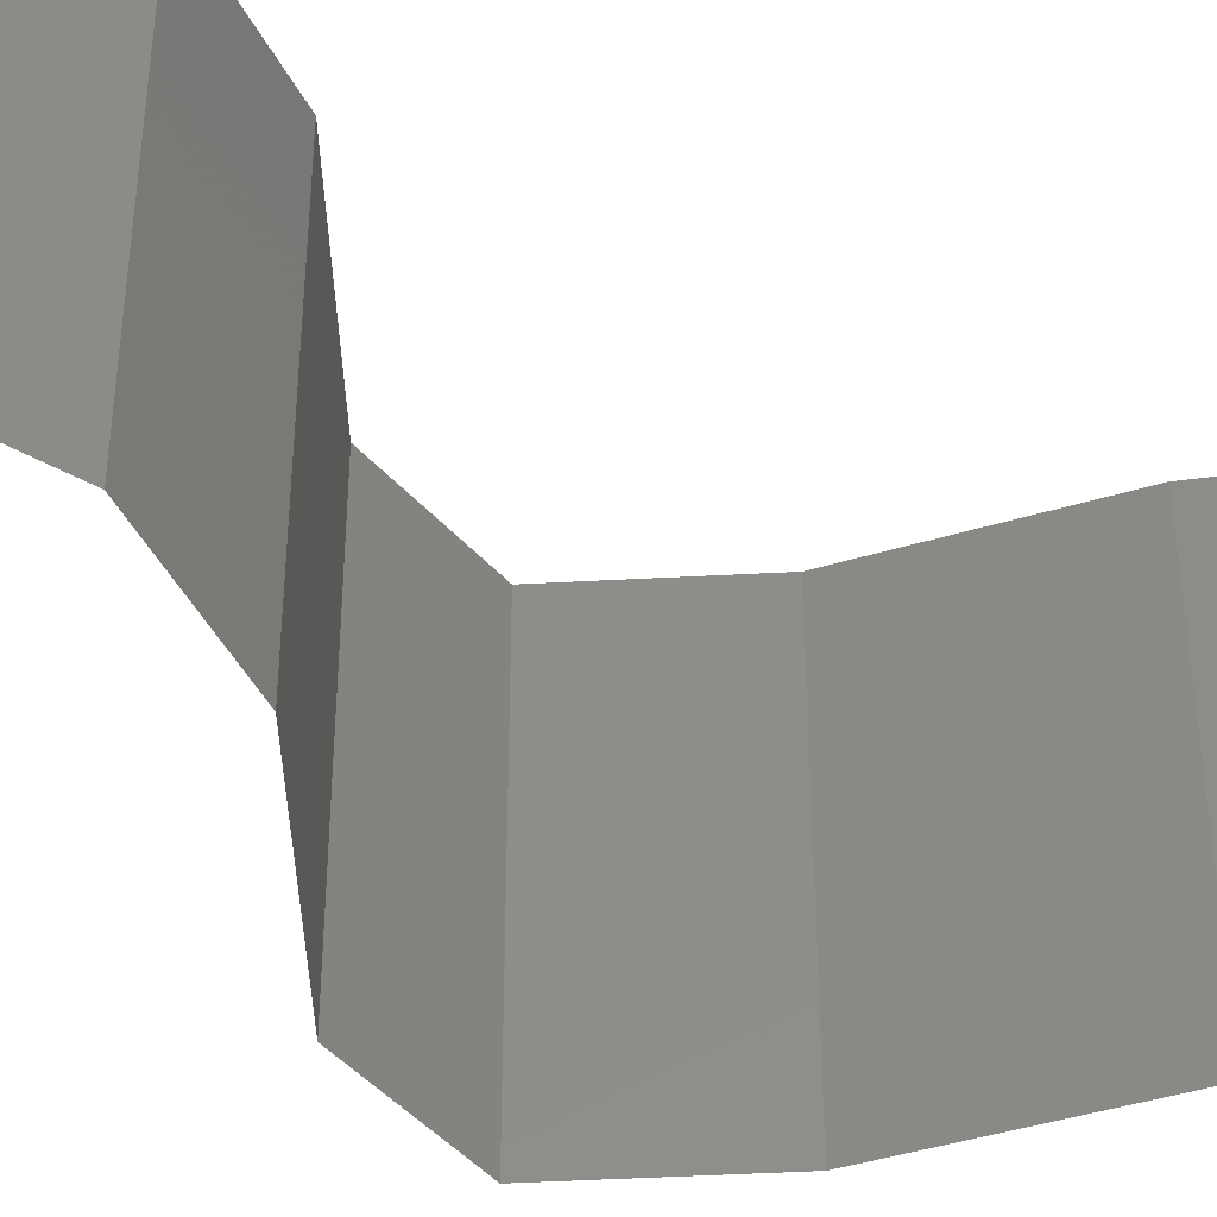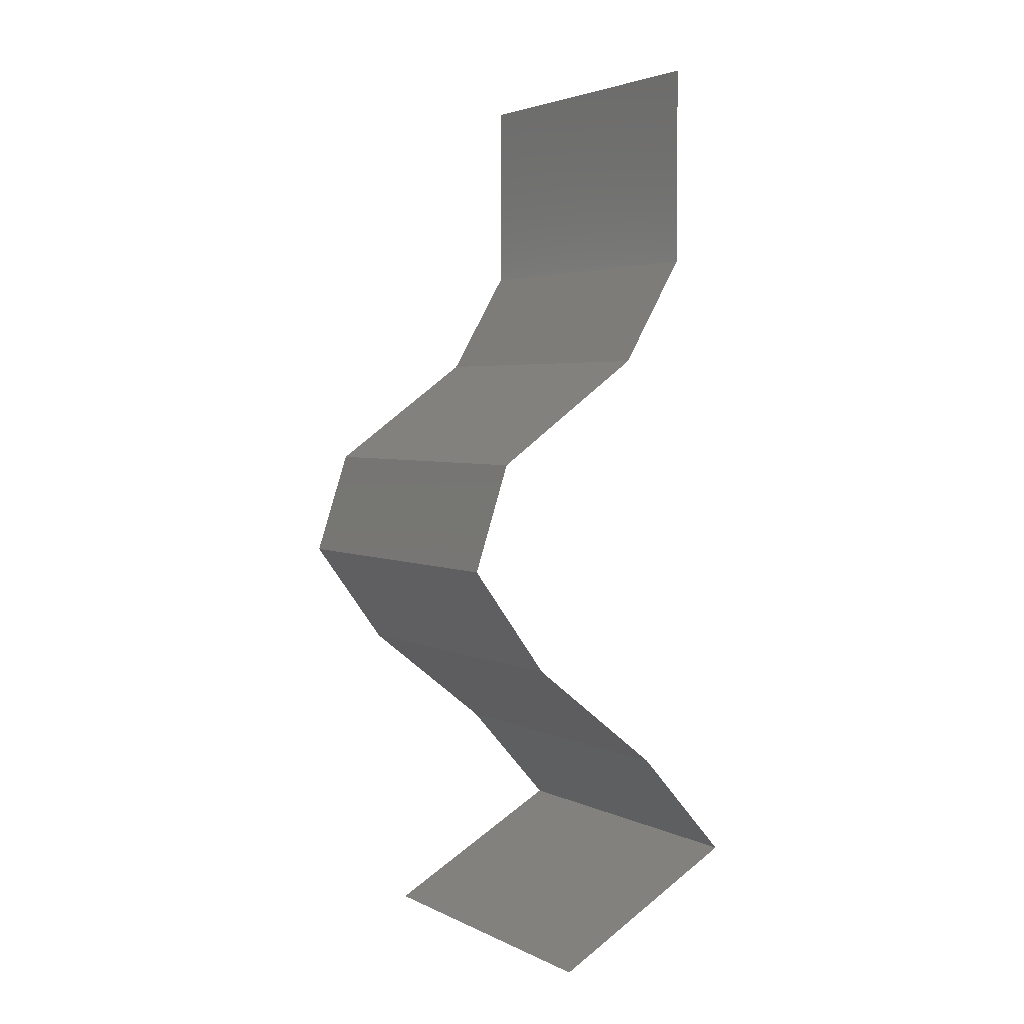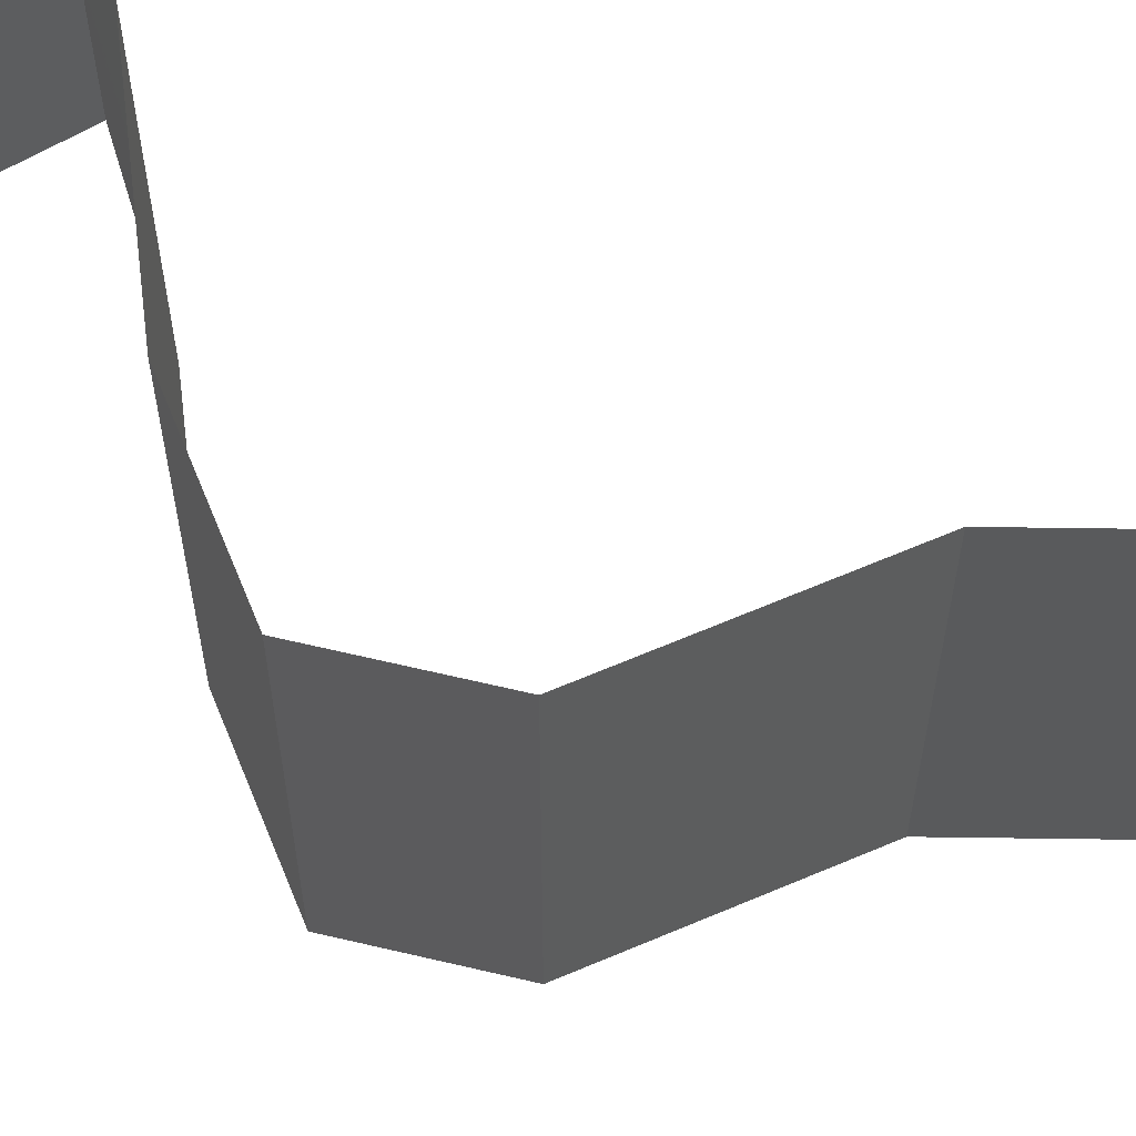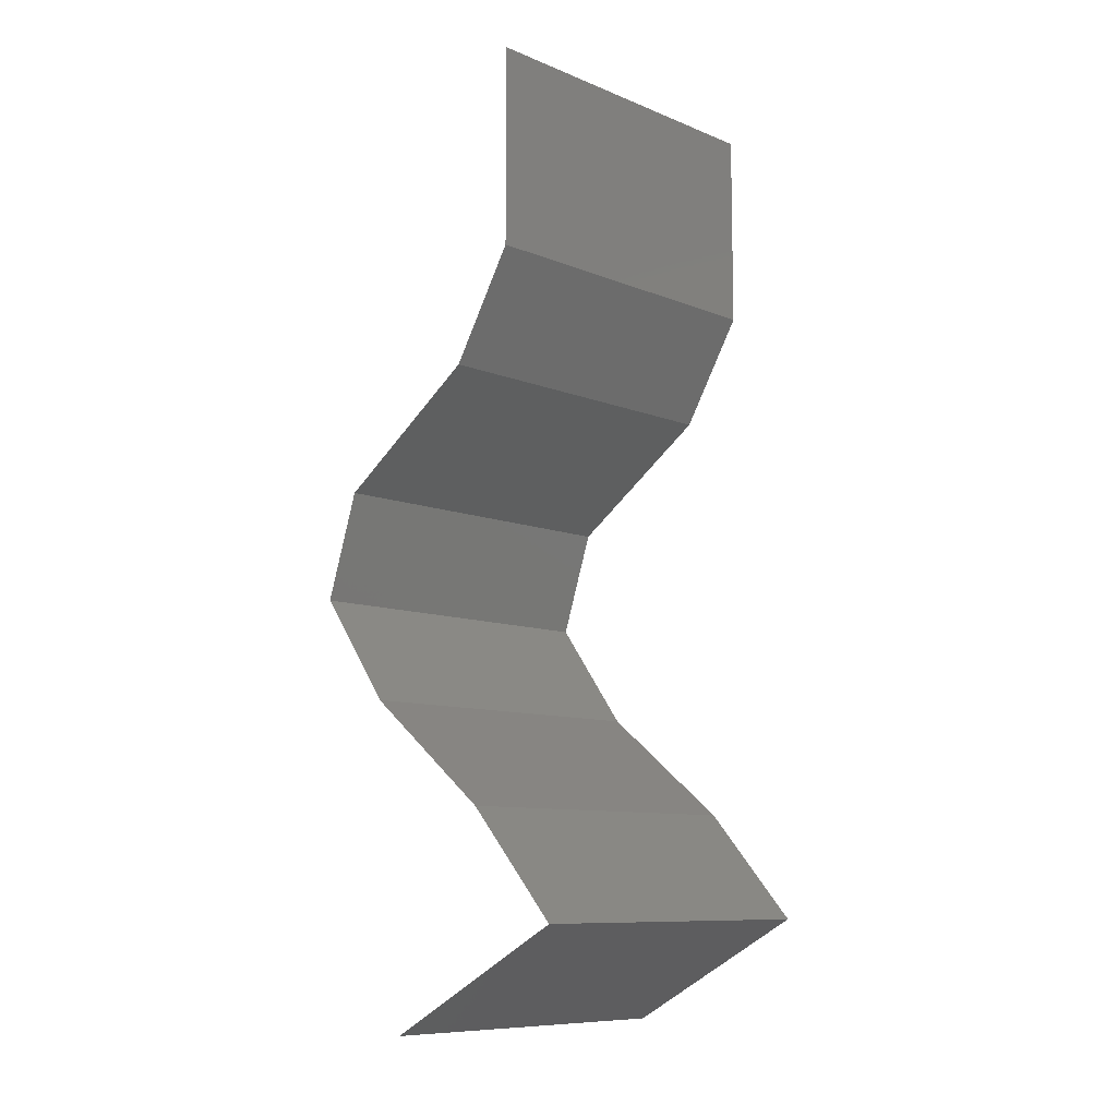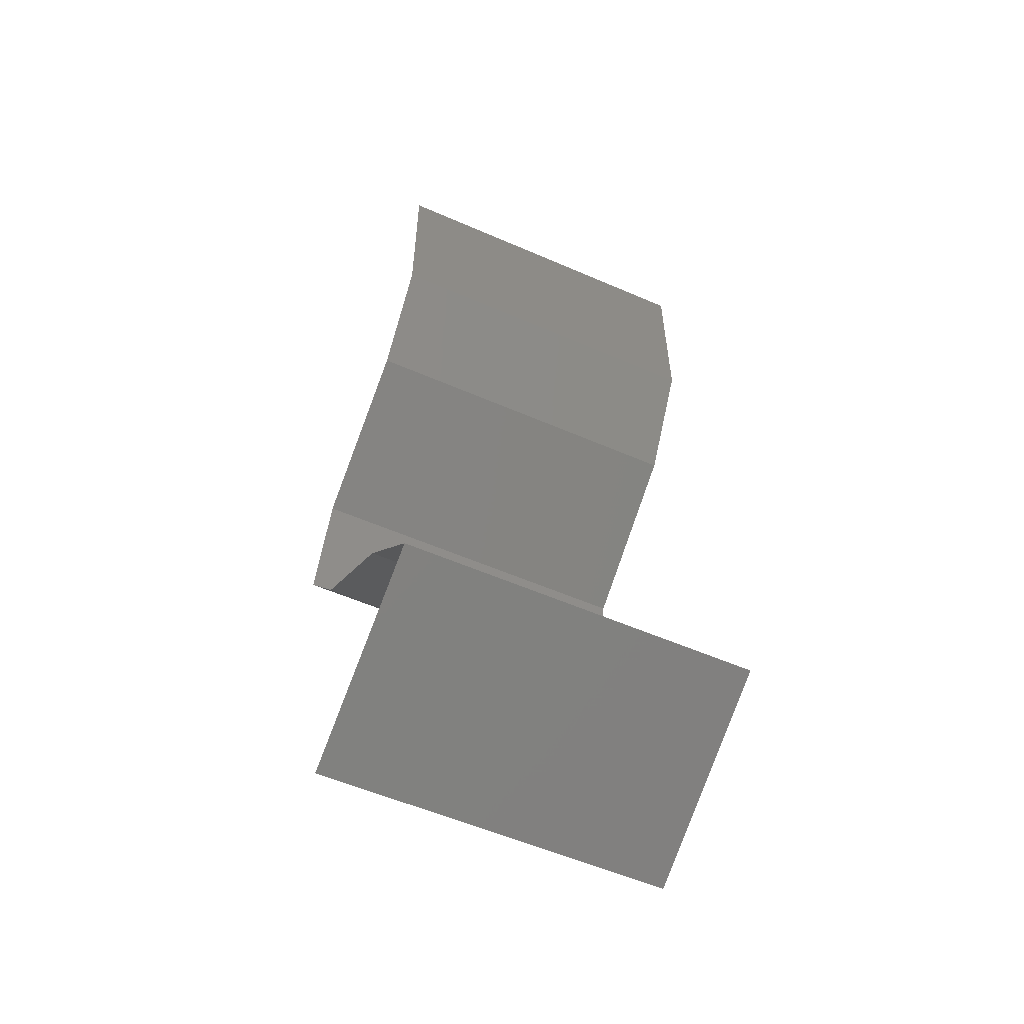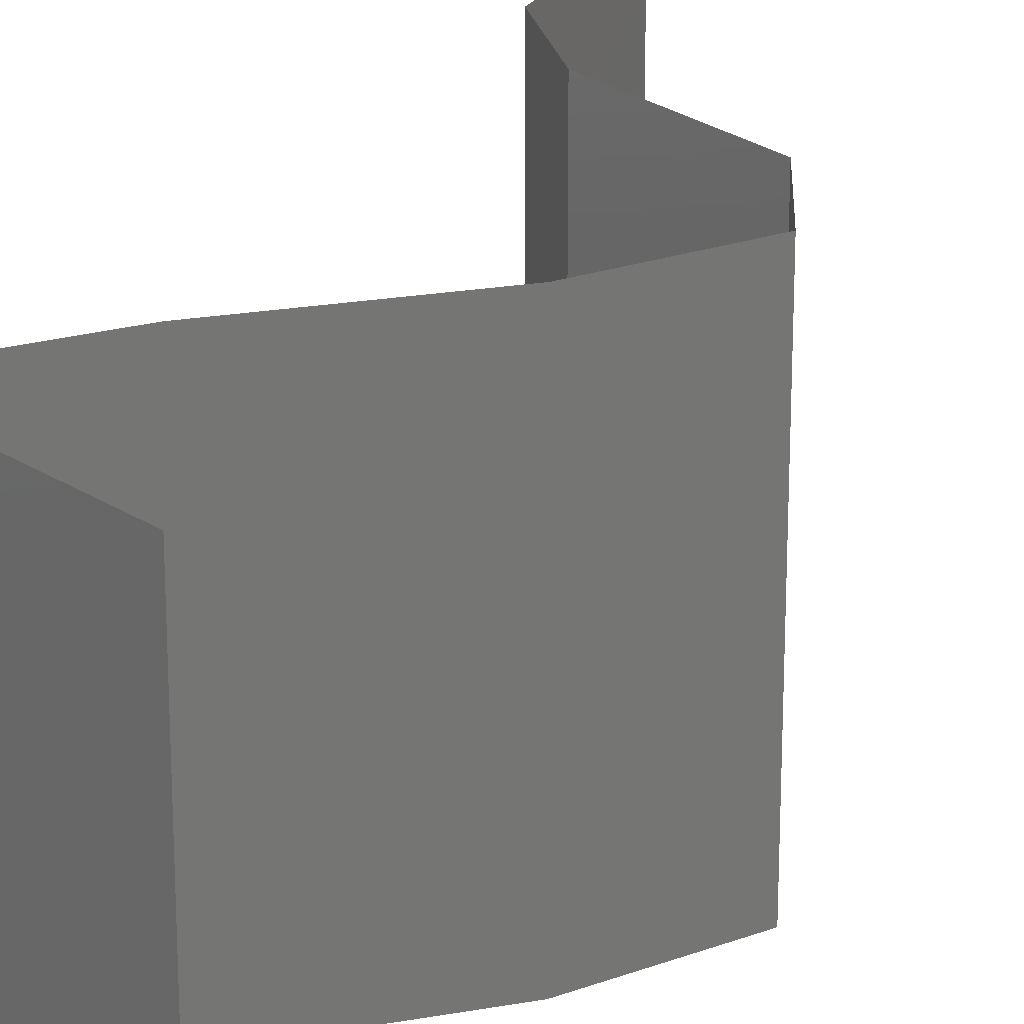
<metadata>
{"format":"stl","ext":"stl","renderer":"f3d","projection":"perspective","resolution":1024,"background":"white","views":[{"elev":-45.9,"azim":-122.8,"up":"+Z"},{"elev":3.4,"azim":147.4,"up":"+Y"},{"elev":66.1,"azim":121.6,"up":"+Z"},{"elev":-9.4,"azim":-136.7,"up":"+Y"},{"elev":-56.1,"azim":-114.5,"up":"+Y"},{"elev":21.8,"azim":20.7,"up":"+Z"}]}
</metadata>
<code>
# stl→obj: 43 verts, 62 faces
v 0.04 0.06 0
v 0.04 0.05429 0.005729
v 0.04 0.04858 0
v 0.04 0.04858 0.02
v 0.04 0.05429 0.01432
v 0.04 0.06 0.02
v 0.04 0.06 0.01
v 0.04 0.04858 0.01
v 0.04362 0.04251 0.01
v 0.04181 0.04555 0.005
v 0.04181 0.04555 0.015
v 0.04362 0.04251 0
v 0.04362 0.04251 0.02
v 0.05221 0.03644 0.02
v 0.04792 0.03947 0.01448
v 0.04792 0.03947 0.005494
v 0.05221 0.03644 0
v 0.05221 0.03644 0.01
v 0.05422 0.03036 0.02
v 0.05322 0.0334 0.015
v 0.05422 0.03036 0.01
v 0.05322 0.0334 0.005
v 0.05422 0.03036 0
v 0.05199 0.02733 0.015
v 0.04976 0.02429 0
v 0.05199 0.02733 0.005
v 0.04976 0.02429 0.01
v 0.04976 0.02429 0.02
v 0.04592 0.02126 0.015
v 0.04207 0.01822 0
v 0.04592 0.02126 0.005
v 0.04207 0.01822 0.01
v 0.04207 0.01822 0.02
v 0.03938 0.01518 0.015
v 0.03668 0.01215 0
v 0.03938 0.01518 0.005
v 0.03668 0.01215 0.01
v 0.03668 0.01215 0.02
v 0.04779 0.006073 0.01
v 0.04224 0.009109 0.02
v 0.04224 0.009109 0
v 0.04779 0.006073 0
v 0.04779 0.006073 0.02
f 1 2 3
f 4 5 6
f 7 5 2
f 2 5 8
f 6 5 7
f 3 2 8
f 7 2 1
f 8 5 4
f 9 10 8
f 8 11 9
f 3 10 12
f 13 11 4
f 8 10 3
f 4 11 8
f 12 10 9
f 9 11 13
f 14 15 13
f 12 16 17
f 13 15 9
f 17 16 18
f 15 16 9
f 18 16 15
f 9 16 12
f 18 15 14
f 19 20 14
f 21 22 18
f 17 22 23
f 18 20 21
f 18 22 17
f 14 20 18
f 23 22 21
f 21 20 19
f 19 24 21
f 25 26 27
f 21 26 23
f 27 24 28
f 21 24 27
f 27 26 21
f 23 26 25
f 28 24 19
f 28 29 27
f 30 31 32
f 27 31 25
f 32 29 33
f 25 31 30
f 27 29 32
f 33 29 28
f 32 31 27
f 33 34 32
f 35 36 37
f 32 36 30
f 37 34 38
f 37 36 32
f 32 34 37
f 30 36 35
f 38 34 33
f 39 37 40
f 41 37 39
f 41 35 37
f 37 38 40
f 39 42 41
f 40 43 39

</code>
